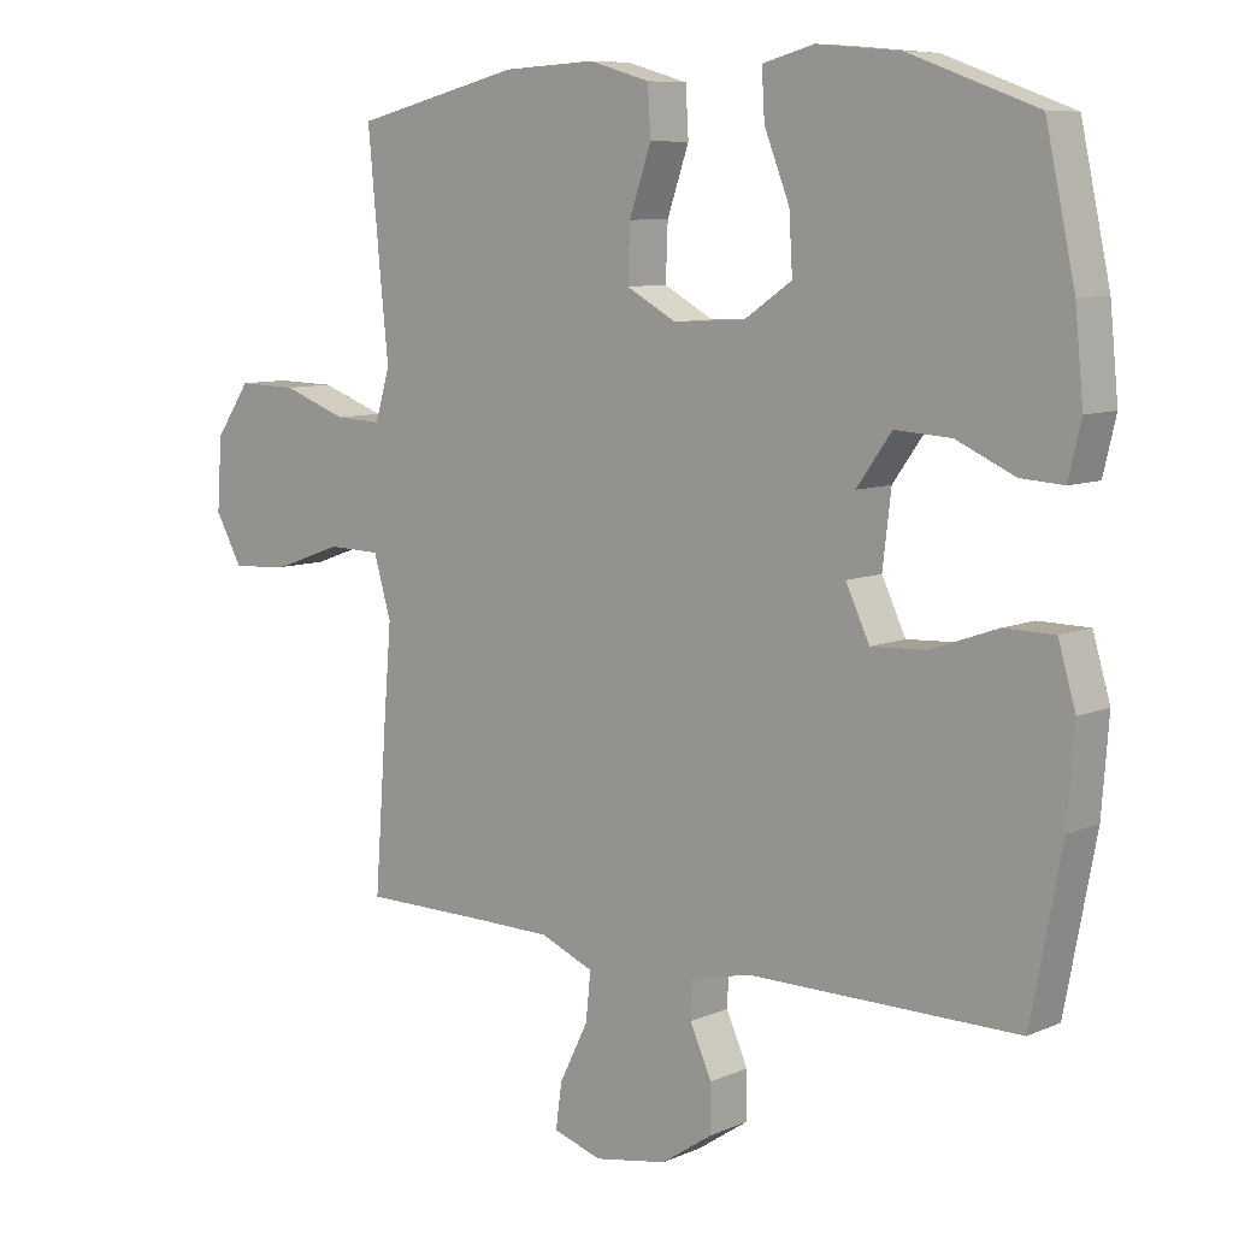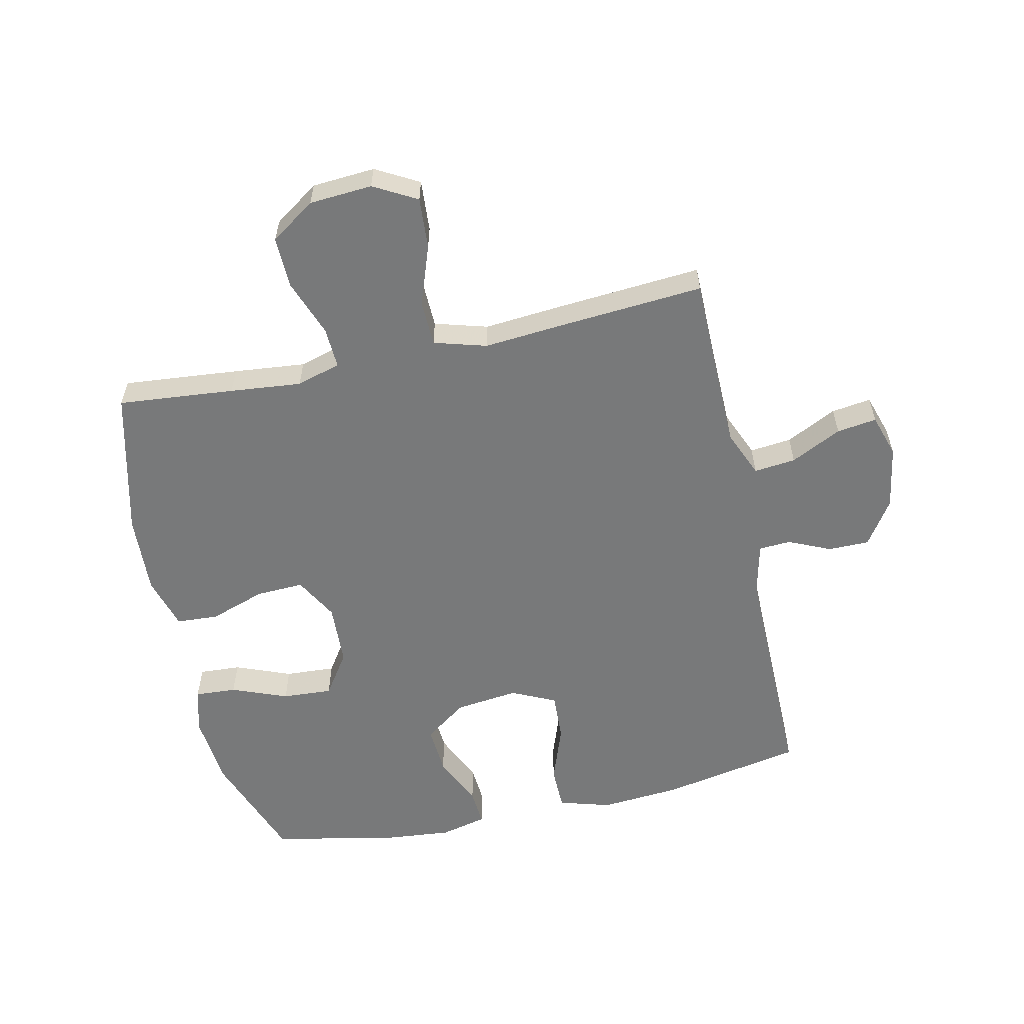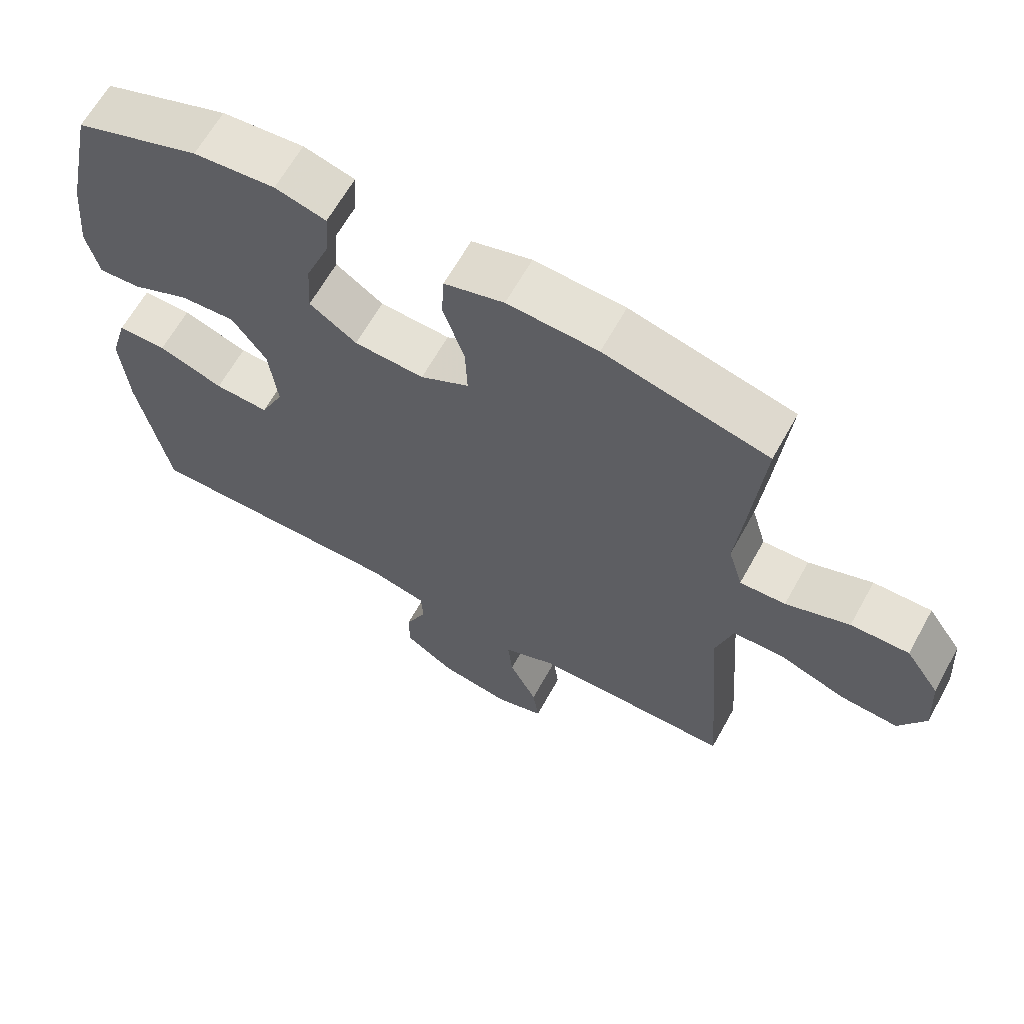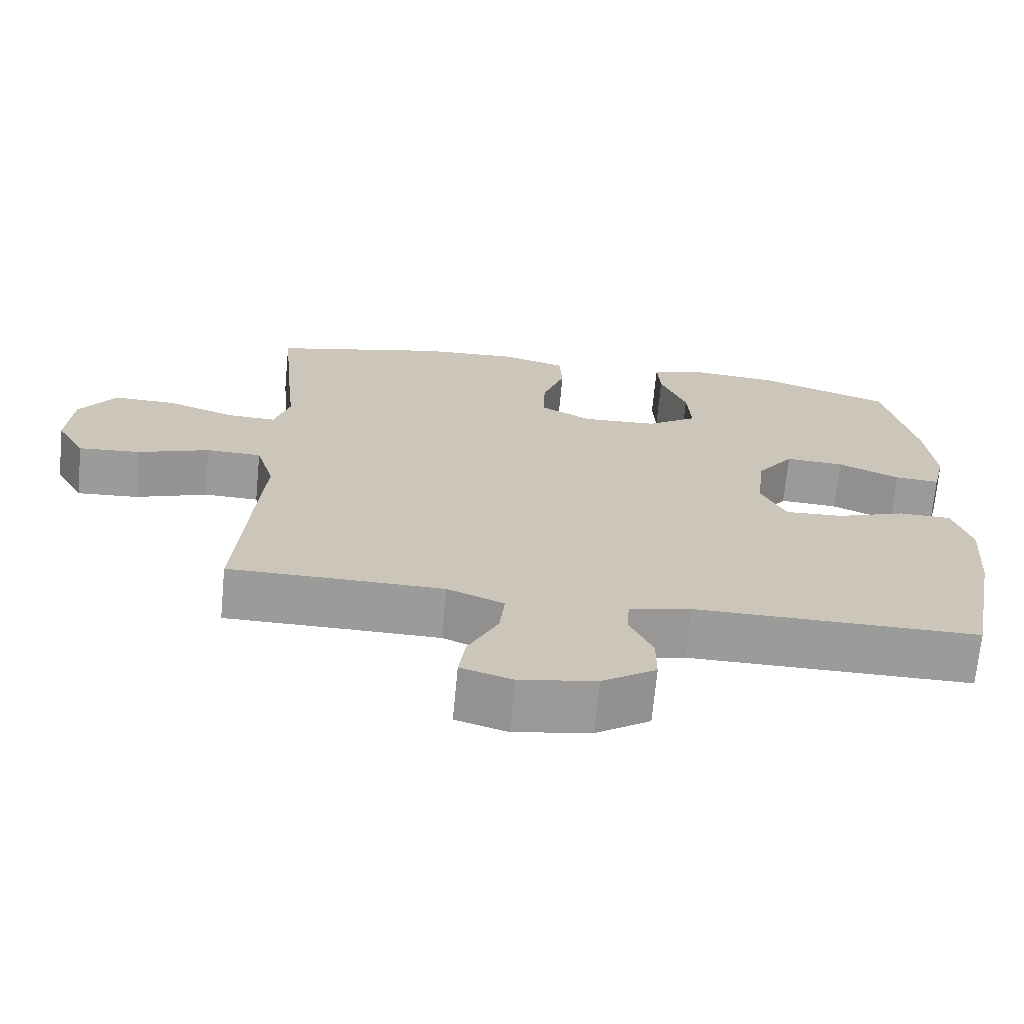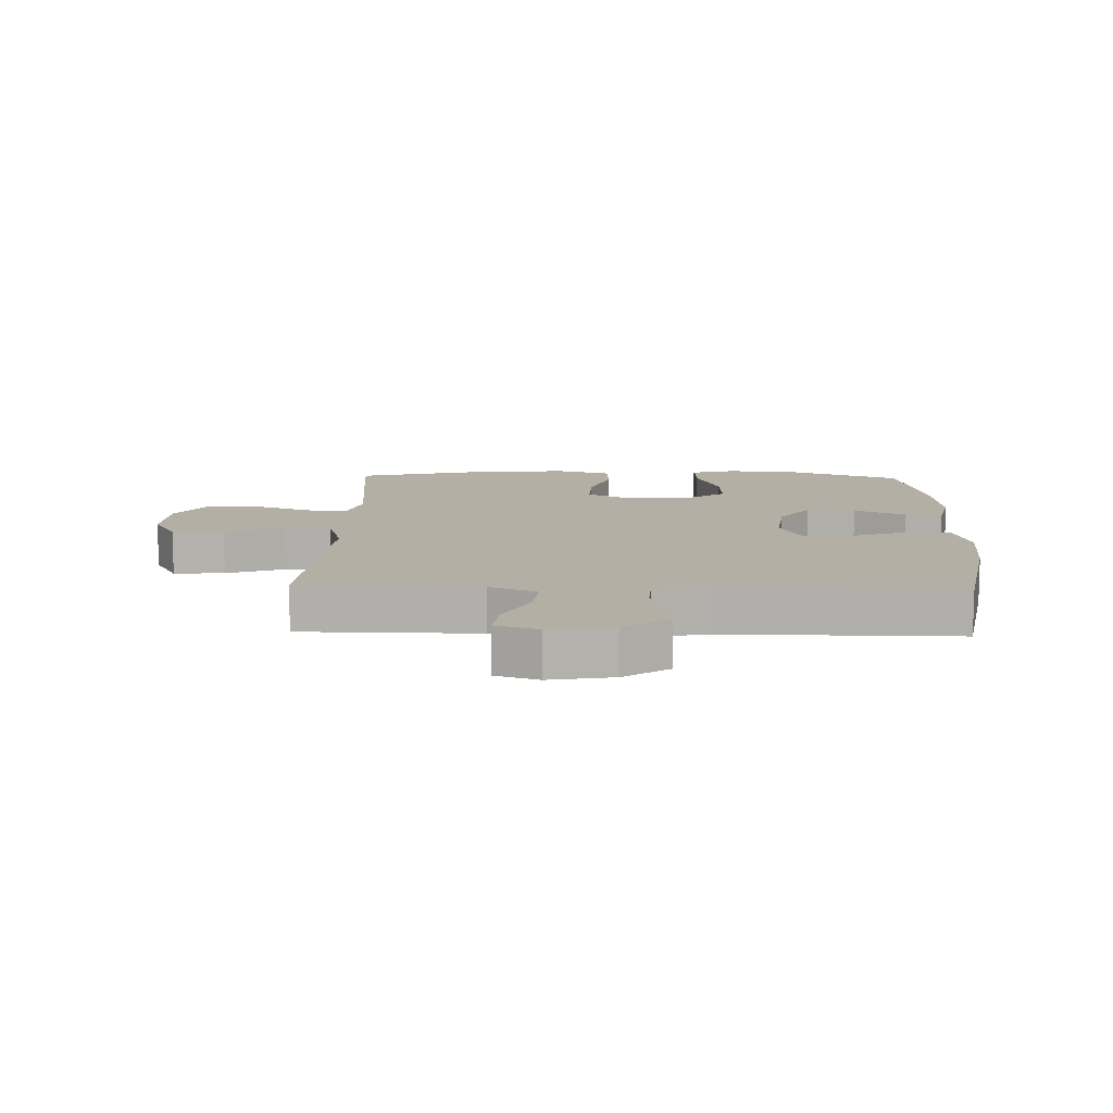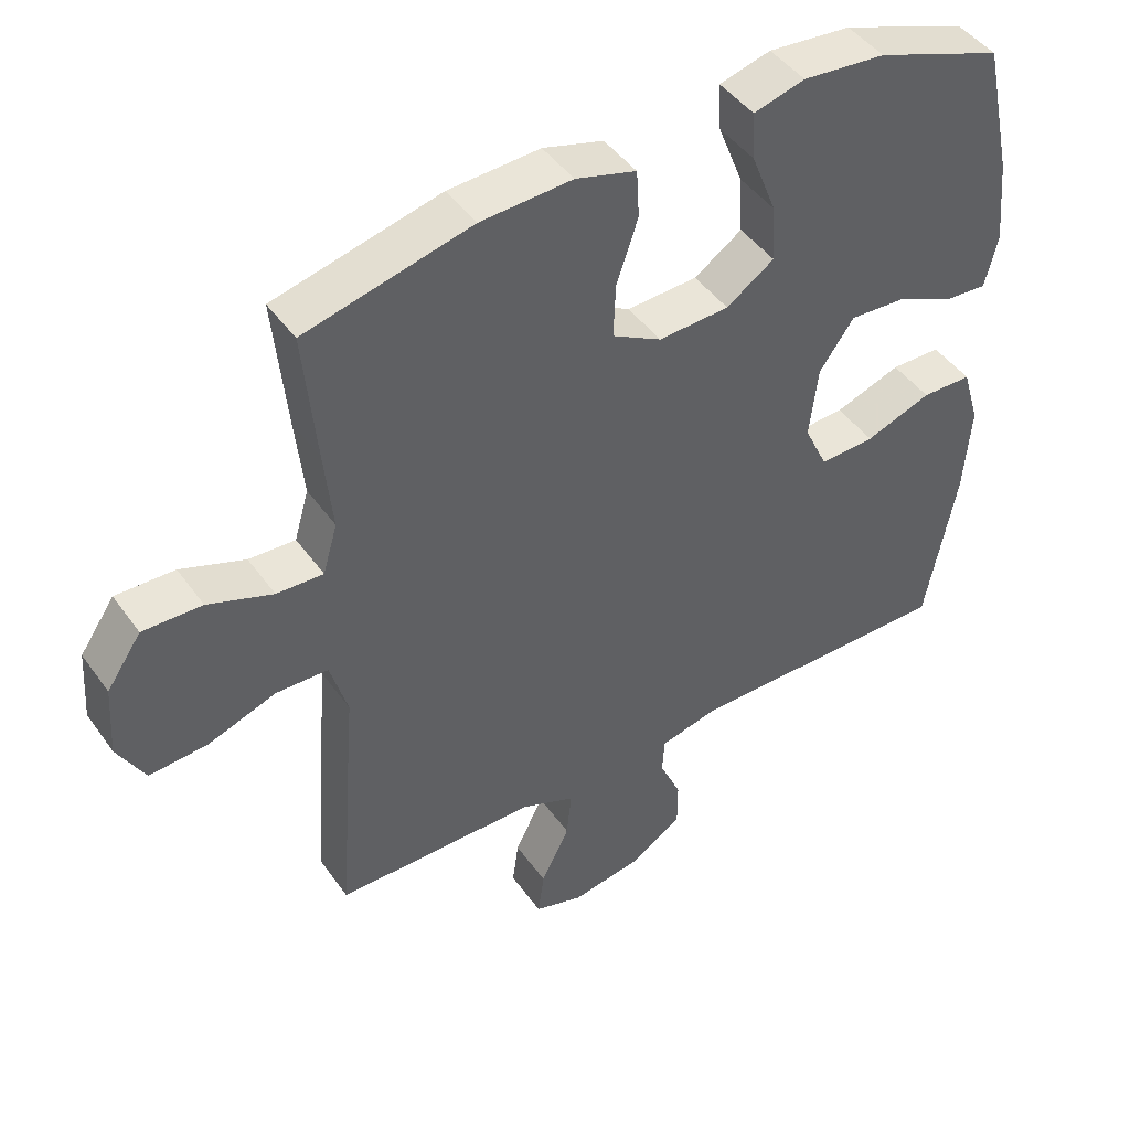
<metadata>
{"format":"obj","ext":"obj","renderer":"f3d","projection":"perspective","resolution":1024,"background":"white","views":[{"elev":8.3,"azim":-139.6,"up":"+Z"},{"elev":-57.7,"azim":102.5,"up":"+Y"},{"elev":64.4,"azim":29.0,"up":"+Z"},{"elev":-69.6,"azim":174.6,"up":"+Z"},{"elev":11.3,"azim":-178.3,"up":"+Y"},{"elev":45.2,"azim":146.8,"up":"+Z"}]}
</metadata>
<code>
v 0.5 0.07 -0.5
v 0.332 0.07 -0.501
v 0.209 0.07 -0.503
v 0.132 0.07 -0.535
v 0.139 0.07 -0.603
v 0.18 0.07 -0.686
v 0.189 0.07 -0.751
v 0.119 0.07 -0.773
v 0.015 0.07 -0.755
v -0.058 0.07 -0.706
v -0.058 0.07 -0.639
v -0.027 0.07 -0.57
v -0.03 0.07 -0.518
v -0.114 0.07 -0.498
v -0.5 0.07 -0.5
v -0.544 0.07 -0.268
v -0.554 0.07 -0.138
v -0.529 0.07 -0.053
v -0.457 0.07 -0.052
v -0.362 0.07 -0.086
v -0.283 0.07 -0.09
v -0.249 0.07 -0.018
v -0.261 0.07 0.085
v -0.311 0.07 0.155
v -0.391 0.07 0.15
v -0.475 0.07 0.112
v -0.536 0.07 0.108
v -0.554 0.07 0.184
v -0.542 0.07 0.306
v -0.5 0.07 0.5
v -0.318 0.07 0.566
v -0.199 0.07 0.577
v -0.125 0.07 0.557
v -0.129 0.07 0.489
v -0.165 0.07 0.398
v -0.17 0.07 0.316
v -0.101 0.07 0.269
v 0.001 0.07 0.264
v 0.072 0.07 0.303
v 0.069 0.07 0.381
v 0.038 0.07 0.472
v 0.042 0.07 0.541
v 0.129 0.07 0.566
v 0.261 0.07 0.559
v 0.5 0.07 0.5
v 0.482 0.07 0.31
v 0.47 0.07 0.193
v 0.491 0.07 0.121
v 0.558 0.07 0.124
v 0.651 0.07 0.158
v 0.736 0.07 0.16
v 0.786 0.07 0.087
v 0.793 0.07 -0.016
v 0.754 0.07 -0.086
v 0.67 0.07 -0.08
v 0.572 0.07 -0.045
v 0.497 0.07 -0.047
v 0.472 0.07 -0.133
v 0.483 0.07 -0.268
v 0.5 0 -0.5
v 0.332 0 -0.501
v 0.209 0 -0.503
v 0.132 0 -0.535
v 0.139 0 -0.603
v 0.18 0 -0.686
v 0.189 0 -0.751
v 0.119 0 -0.773
v 0.015 0 -0.755
v -0.058 0 -0.706
v -0.058 0 -0.639
v -0.027 0 -0.57
v -0.03 0 -0.518
v -0.114 0 -0.498
v -0.5 0 -0.5
v -0.544 0 -0.268
v -0.554 0 -0.138
v -0.529 0 -0.053
v -0.457 0 -0.052
v -0.362 0 -0.086
v -0.283 0 -0.09
v -0.249 0 -0.018
v -0.261 0 0.085
v -0.311 0 0.155
v -0.391 0 0.15
v -0.475 0 0.112
v -0.536 0 0.108
v -0.554 0 0.184
v -0.542 0 0.306
v -0.5 0 0.5
v -0.318 0 0.566
v -0.199 0 0.577
v -0.125 0 0.557
v -0.129 0 0.489
v -0.165 0 0.398
v -0.17 0 0.316
v -0.101 0 0.269
v 0.001 0 0.264
v 0.072 0 0.303
v 0.069 0 0.381
v 0.038 0 0.472
v 0.042 0 0.541
v 0.129 0 0.566
v 0.261 0 0.559
v 0.5 0 0.5
v 0.482 0 0.31
v 0.47 0 0.193
v 0.491 0 0.121
v 0.558 0 0.124
v 0.651 0 0.158
v 0.736 0 0.16
v 0.786 0 0.087
v 0.793 0 -0.016
v 0.754 0 -0.086
v 0.67 0 -0.08
v 0.572 0 -0.045
v 0.497 0 -0.047
v 0.472 0 -0.133
v 0.483 0 -0.268
f 58 59 1 2
f 57 58 2 3
f 53 54 55 56
f 53 56 57
f 52 53 57
f 49 50 51 52
f 48 49 52 57
f 47 48 57 3
f 40 41 42 43
f 39 40 43 44
f 32 33 34 35
f 32 35 36
f 31 32 36
f 30 31 36
f 29 30 36 37
f 25 26 27 28
f 24 25 28 29
f 17 18 19 20
f 17 20 21
f 14 15 16 17
f 13 14 17 21
f 9 10 11 12
f 9 12 13
f 8 9 13
f 5 6 7 8
f 4 5 8 13
f 39 44 45 46
f 38 39 46 47
f 37 38 47 3
f 24 29 37
f 23 24 37 3
f 4 13 21 22
f 3 4 22 23
f 61 60 118 117
f 62 61 117 116
f 115 114 113 112
f 116 115 112
f 116 112 111
f 111 110 109 108
f 116 111 108 107
f 62 116 107 106
f 102 101 100 99
f 103 102 99 98
f 94 93 92 91
f 95 94 91
f 95 91 90
f 95 90 89
f 96 95 89 88
f 87 86 85 84
f 88 87 84 83
f 79 78 77 76
f 80 79 76
f 76 75 74 73
f 80 76 73 72
f 71 70 69 68
f 72 71 68
f 72 68 67
f 67 66 65 64
f 72 67 64 63
f 105 104 103 98
f 106 105 98 97
f 62 106 97 96
f 96 88 83
f 62 96 83 82
f 81 80 72 63
f 82 81 63 62
f 1 60 61 2
f 2 61 62 3
f 3 62 63 4
f 4 63 64 5
f 5 64 65 6
f 6 65 66 7
f 7 66 67 8
f 8 67 68 9
f 9 68 69 10
f 10 69 70 11
f 11 70 71 12
f 12 71 72 13
f 13 72 73 14
f 14 73 74 15
f 15 74 75 16
f 16 75 76 17
f 17 76 77 18
f 18 77 78 19
f 19 78 79 20
f 20 79 80 21
f 21 80 81 22
f 22 81 82 23
f 23 82 83 24
f 24 83 84 25
f 25 84 85 26
f 26 85 86 27
f 27 86 87 28
f 28 87 88 29
f 29 88 89 30
f 30 89 90 31
f 31 90 91 32
f 32 91 92 33
f 33 92 93 34
f 34 93 94 35
f 35 94 95 36
f 36 95 96 37
f 37 96 97 38
f 38 97 98 39
f 39 98 99 40
f 40 99 100 41
f 41 100 101 42
f 42 101 102 43
f 43 102 103 44
f 44 103 104 45
f 45 104 105 46
f 46 105 106 47
f 47 106 107 48
f 48 107 108 49
f 49 108 109 50
f 50 109 110 51
f 51 110 111 52
f 52 111 112 53
f 53 112 113 54
f 54 113 114 55
f 55 114 115 56
f 56 115 116 57
f 57 116 117 58
f 58 117 118 59
f 59 118 60 1

</code>
